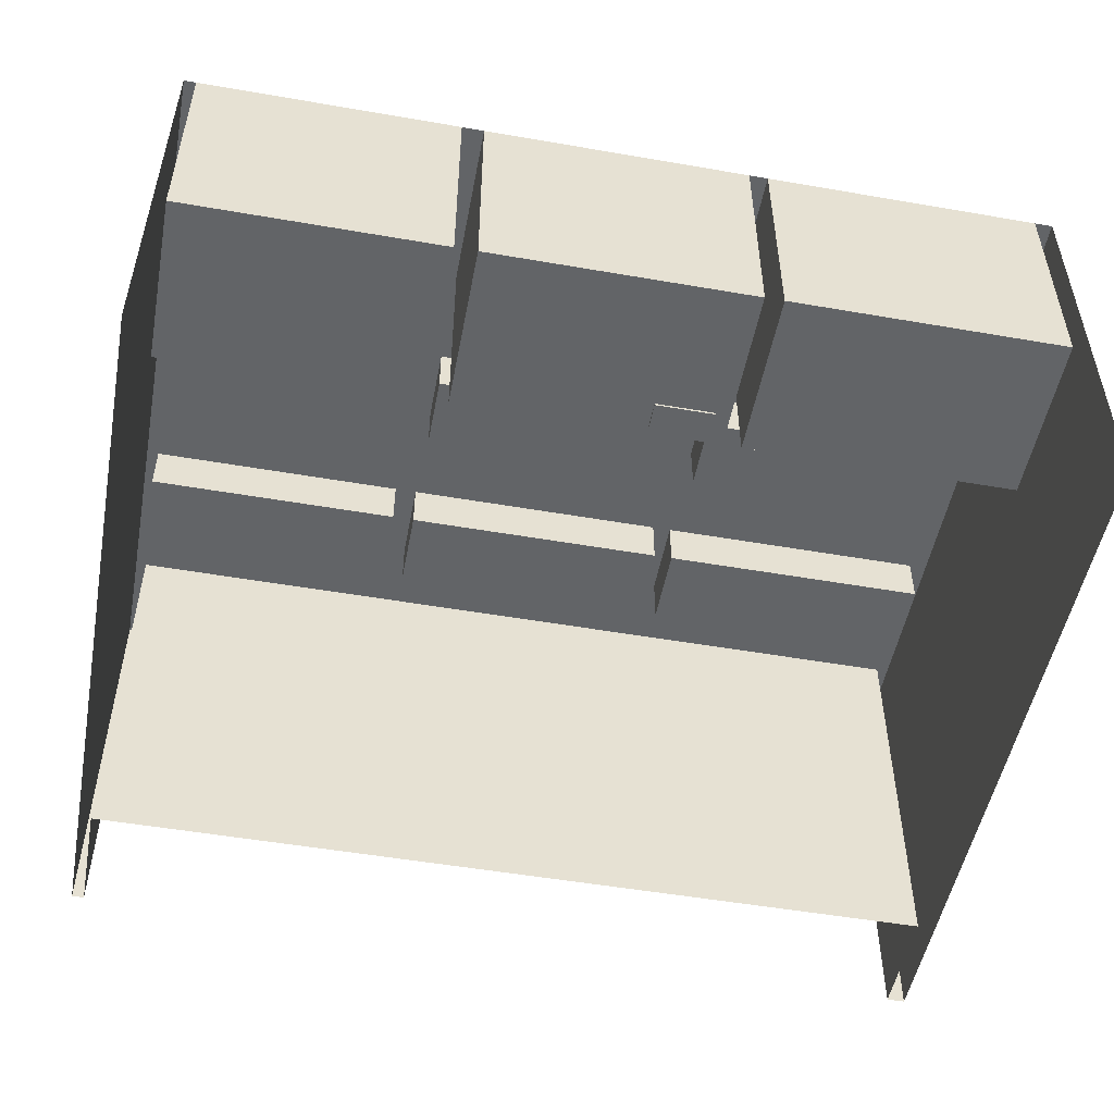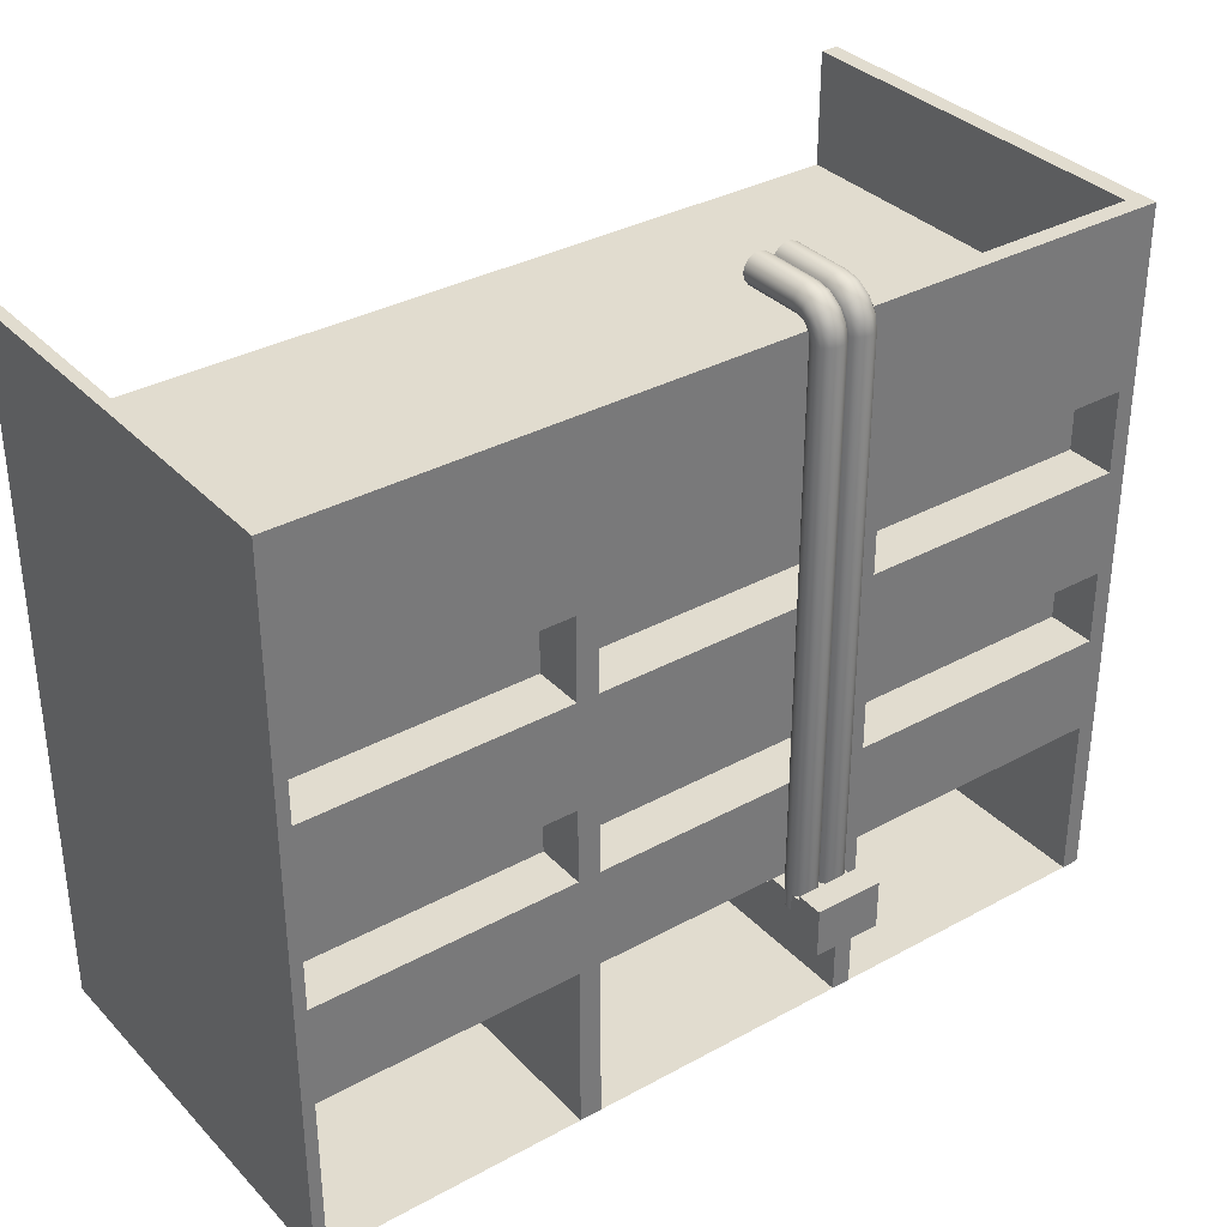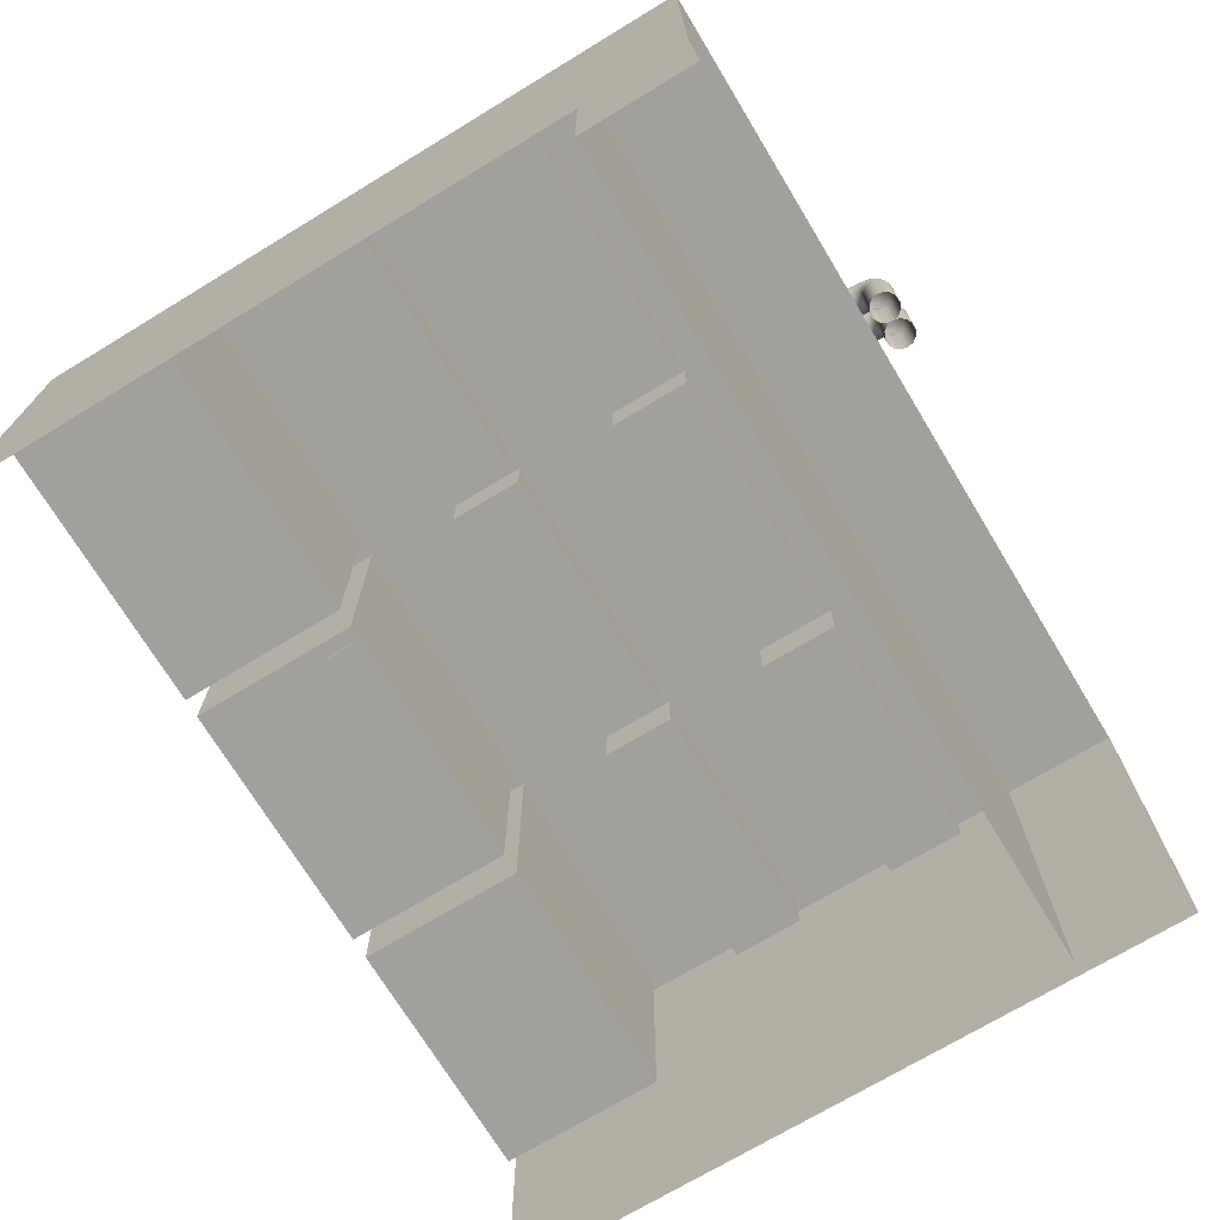
<metadata>
{"format":"obj","ext":"obj","renderer":"f3d","projection":"perspective","resolution":1024,"background":"white","views":[{"elev":-51.1,"azim":-10.7,"up":"+Z"},{"elev":34.2,"azim":-36.5,"up":"+Y"},{"elev":-71.7,"azim":121.2,"up":"+Z"}]}
</metadata>
<code>
o Plane_Plane.001
v -8.179 0 0.01561
v -8.179 10.81 0.01561
v 5.115 0 0.01561
v 5.115 10.81 0.01561
v 4.839 10.81 0.01561
v 4.839 0 0.01561
v -7.996 10.81 0.01561
v -7.996 0 0.01561
v -4.048 0 0.01561
v -4.048 10.81 0.01561
v -3.713 0 0.01561
v -3.713 10.81 0.01561
v 0.345 0 0.01561
v 0.345 10.81 0.01561
v 0.6322 0 0.01561
v 0.6322 10.81 0.01561
v -8.179 8.133 0.01561
v 5.115 8.133 0.01561
v 4.839 8.133 0.01561
v -7.996 8.133 0.01561
v -4.048 8.133 0.01561
v -3.713 8.133 0.01561
v 0.345 8.133 0.01561
v 0.6322 8.133 0.01561
v -8.179 6.876 0.01561
v 5.115 6.876 0.01561
v 4.839 6.876 0.01561
v -7.996 6.876 0.01561
v -4.048 6.876 0.01561
v -3.713 6.876 0.01561
v 0.345 6.876 0.01561
v 0.6322 6.876 0.01561
v 5.115 10.62 0.01561
v 4.839 10.62 0.01561
v -7.996 10.62 0.01561
v -4.048 10.62 0.01561
v -3.713 10.62 0.01561
v 0.345 10.62 0.01561
v 0.6322 10.62 0.01561
v -8.179 10.62 0.01561
v -8.179 5.247 0.01561
v 5.115 5.247 0.01561
v 4.839 5.247 0.01561
v -7.996 5.247 0.01561
v -4.048 5.247 0.01561
v -3.713 5.247 0.01561
v 0.345 5.247 0.01561
v 0.6322 5.247 0.01561
v -8.179 4.107 0.01561
v 5.115 4.107 0.01561
v 4.839 4.107 0.01561
v -7.996 4.107 0.01561
v -4.048 4.107 0.01561
v -3.713 4.107 0.01561
v 0.345 4.107 0.01561
v 0.6322 4.107 0.01561
v -8.179 2.59 0.01561
v 5.115 2.59 0.01561
v 4.839 2.59 0.01561
v -7.996 2.59 0.01561
v -4.048 2.59 0.01561
v -3.713 2.59 0.01561
v 0.345 2.59 0.01561
v 0.6322 2.59 0.01561
v 4.839 6.876 -0.7429
v 4.839 8.133 -0.7429
v -7.996 6.876 -0.7429
v -7.996 8.133 -0.7429
v -4.048 6.876 -0.7429
v -4.048 8.133 -0.7429
v -3.713 6.876 -0.7429
v -3.713 8.133 -0.7429
v 0.345 6.876 -0.7429
v 0.345 8.133 -0.7429
v 0.6322 6.876 -0.7429
v 0.6322 8.133 -0.7429
v 4.839 4.107 -0.7429
v 4.839 5.247 -0.7429
v -7.996 4.107 -0.7429
v -7.996 5.247 -0.7429
v -4.048 4.107 -0.7429
v -4.048 5.247 -0.7429
v -3.713 4.107 -0.7429
v -3.713 5.247 -0.7429
v 0.345 4.107 -0.7429
v 0.345 5.247 -0.7429
v 0.6322 4.107 -0.7429
v 0.6322 5.247 -0.7429
v 0.6322 0 -3.386
v 4.839 0 -3.386
v -7.996 0 -3.386
v -4.048 0 -3.386
v -3.713 0 -3.386
v 0.345 0 -3.386
v 4.839 2.59 -3.386
v -7.996 2.59 -3.386
v -4.048 2.59 -3.386
v -3.713 2.59 -3.386
v 0.345 2.59 -3.386
v 0.6322 2.59 -3.386
v -8.179 0 -6.274
v -8.179 10.81 -6.274
v 5.115 0 -6.274
v 5.115 10.81 -6.274
v 4.839 10.81 -6.274
v -7.996 10.81 -6.274
v -8.179 8.133 -6.274
v 5.115 8.133 -6.274
v -8.179 6.876 -6.274
v 5.115 6.876 -6.274
v 5.115 10.62 -6.274
v -8.179 10.62 -6.274
v -8.179 5.247 -6.274
v 5.115 5.247 -6.274
v -8.179 4.107 -6.274
v 5.115 4.107 -6.274
v -8.179 2.59 -6.274
v 5.115 2.59 -6.274
v -8.179 4.107 -0.2516
v -8.179 2.59 -0.2516
v 5.115 6.876 -0.2516
v 5.115 8.133 -0.2516
v -7.996 10.81 -0.2516
v -8.179 10.81 -0.2516
v 5.115 5.247 -0.2516
v 5.115 4.107 -0.2516
v 5.115 2.59 -0.2516
v 5.115 0 -0.2516
v 0.6322 10.81 -0.2516
v 0.345 10.81 -0.2516
v 5.115 10.62 -0.2516
v 5.115 10.81 -0.2516
v -3.713 10.81 -0.2516
v -4.048 10.81 -0.2516
v 4.839 10.81 -0.2516
v -8.179 10.62 -0.2516
v -8.179 8.133 -0.2516
v -8.179 0 -0.2516
v -8.179 6.876 -0.2516
v -8.179 5.247 -0.2516
v 4.839 9.058 -6.274
v -7.996 9.058 -6.274
v -4.048 9.058 -6.274
v -3.713 9.058 -6.274
v 0.345 9.058 -6.274
v 0.6322 9.058 -6.274
v -7.996 9.058 -0.2516
v 0.6322 9.058 -0.2516
v 0.345 9.058 -0.2516
v -3.713 9.058 -0.2516
v -4.048 9.058 -0.2516
v 4.839 9.058 -0.2516
f 33 5 34
f 34 16 39
f 35 2 40
f 36 7 35
f 37 10 36
f 38 12 37
f 39 14 38
f 32 23 31
f 22 74 23
f 30 21 29
f 56 88 48
f 28 17 25
f 32 76 24
f 26 19 27
f 42 27 43
f 43 32 48
f 44 25 41
f 45 28 44
f 46 29 45
f 47 30 46
f 48 31 47
f 24 38 23
f 23 37 22
f 22 36 21
f 21 35 20
f 20 40 17
f 19 39 24
f 18 34 19
f 56 47 55
f 47 85 55
f 54 45 53
f 55 83 54
f 52 41 49
f 48 78 43
f 50 43 51
f 58 51 59
f 59 56 64
f 60 49 57
f 61 52 60
f 62 53 61
f 63 54 62
f 64 55 63
f 15 63 13
f 62 99 63
f 11 61 9
f 59 90 6
f 8 57 1
f 11 98 62
f 3 59 6
f 73 72 71
f 69 68 67
f 65 76 75
f 85 84 83
f 81 80 79
f 77 88 87
f 27 75 32
f 19 65 27
f 46 86 47
f 51 87 56
f 43 77 51
f 28 68 20
f 52 80 44
f 20 70 21
f 29 67 28
f 21 69 29
f 44 82 45
f 53 79 52
f 45 81 53
f 30 72 22
f 54 84 46
f 24 66 19
f 31 71 30
f 23 73 31
f 94 98 93
f 92 96 91
f 90 100 89
f 63 94 13
f 64 95 59
f 8 96 60
f 6 89 15
f 15 100 64
f 13 93 11
f 61 92 9
f 60 97 61
f 9 91 8
f 119 117 120
f 121 108 122
f 123 102 124
f 125 110 121
f 126 114 125
f 127 116 126
f 128 118 127
f 131 104 132
f 132 105 135
f 129 149 130
f 135 148 129
f 124 112 136
f 136 107 137
f 120 101 138
f 137 109 139
f 122 111 131
f 139 113 140
f 140 115 119
f 41 119 49
f 25 140 41
f 18 131 33
f 17 139 25
f 57 138 1
f 40 137 17
f 2 136 40
f 10 123 7
f 14 133 12
f 5 129 16
f 4 135 5
f 12 134 10
f 33 132 4
f 16 130 14
f 3 127 58
f 58 126 50
f 50 125 42
f 42 121 26
f 7 124 2
f 26 122 18
f 49 120 57
f 148 145 149
f 150 143 151
f 152 146 148
f 149 144 150
f 151 142 147
f 134 147 123
f 133 151 134
f 105 152 135
f 123 142 106
f 130 150 133
f 33 4 5
f 34 5 16
f 35 7 2
f 36 10 7
f 37 12 10
f 38 14 12
f 39 16 14
f 32 24 23
f 22 72 74
f 30 22 21
f 56 87 88
f 28 20 17
f 32 75 76
f 26 18 19
f 42 26 27
f 43 27 32
f 44 28 25
f 45 29 28
f 46 30 29
f 47 31 30
f 48 32 31
f 24 39 38
f 23 38 37
f 22 37 36
f 21 36 35
f 20 35 40
f 19 34 39
f 18 33 34
f 56 48 47
f 47 86 85
f 54 46 45
f 55 85 83
f 52 44 41
f 48 88 78
f 50 42 43
f 58 50 51
f 59 51 56
f 60 52 49
f 61 53 52
f 62 54 53
f 63 55 54
f 64 56 55
f 15 64 63
f 62 98 99
f 11 62 61
f 59 95 90
f 8 60 57
f 11 93 98
f 3 58 59
f 73 74 72
f 69 70 68
f 65 66 76
f 85 86 84
f 81 82 80
f 77 78 88
f 27 65 75
f 19 66 65
f 46 84 86
f 51 77 87
f 43 78 77
f 28 67 68
f 52 79 80
f 20 68 70
f 29 69 67
f 21 70 69
f 44 80 82
f 53 81 79
f 45 82 81
f 30 71 72
f 54 83 84
f 24 76 66
f 31 73 71
f 23 74 73
f 94 99 98
f 92 97 96
f 90 95 100
f 63 99 94
f 64 100 95
f 8 91 96
f 6 90 89
f 15 89 100
f 13 94 93
f 61 97 92
f 60 96 97
f 9 92 91
f 119 115 117
f 121 110 108
f 123 106 102
f 125 114 110
f 126 116 114
f 127 118 116
f 128 103 118
f 131 111 104
f 132 104 105
f 129 148 149
f 135 152 148
f 124 102 112
f 136 112 107
f 120 117 101
f 137 107 109
f 122 108 111
f 139 109 113
f 140 113 115
f 41 140 119
f 25 139 140
f 18 122 131
f 17 137 139
f 57 120 138
f 40 136 137
f 2 124 136
f 10 134 123
f 14 130 133
f 5 135 129
f 4 132 135
f 12 133 134
f 33 131 132
f 16 129 130
f 3 128 127
f 58 127 126
f 50 126 125
f 42 125 121
f 7 123 124
f 26 121 122
f 49 119 120
f 148 146 145
f 150 144 143
f 152 141 146
f 149 145 144
f 151 143 142
f 134 151 147
f 133 150 151
f 105 141 152
f 123 147 142
f 130 149 150
o Cube_Cube.001
v -0.7853 2.052 -3.421
v -0.7853 2.494 -3.421
v -0.7853 2.052 0.5647
v -0.7853 2.494 0.5647
v 0.1232 2.052 -3.421
v 0.1232 2.494 -3.421
v 0.1232 2.052 0.5647
v 0.1232 2.494 0.5647
v -0.8484 1.899 0.5647
v -0.8484 2.647 0.5647
v 0.1864 1.899 0.5647
v 0.1864 2.647 0.5647
v -0.8484 1.899 0.9728
v -0.8484 2.647 0.9728
v 0.1864 1.899 0.9728
v 0.1864 2.647 0.9728
f 155 154 153
f 164 159 160
f 157 160 159
f 153 158 157
f 153 159 155
f 158 156 160
f 163 155 159
f 156 164 160
f 161 156 155
f 162 168 164
f 161 166 162
f 164 167 163
f 163 165 161
f 167 166 165
f 155 156 154
f 164 163 159
f 157 158 160
f 153 154 158
f 153 157 159
f 158 154 156
f 163 161 155
f 156 162 164
f 161 162 156
f 162 166 168
f 161 165 166
f 164 168 167
f 163 167 165
f 167 168 166
o Cube.001_Cube.003
v -0.7761 2.235 0.3747
v -0.7123 2.235 0.4547
v -0.6201 2.235 0.4991
v -0.5177 2.235 0.4991
v -0.4255 2.235 0.4547
v -0.3617 2.235 0.3747
v -0.3389 2.235 0.2749
v -0.3617 2.235 0.1751
v -0.4255 2.235 0.09506
v -0.5177 2.235 0.05065
v -0.6201 2.235 0.05065
v -0.7123 2.235 0.09507
v -0.7761 2.235 0.1751
v -0.7989 2.235 0.2749
v -0.7761 10.77 0.3742
v -0.7123 10.78 0.4538
v -0.6201 10.79 0.498
v -0.5177 10.79 0.498
v -0.4255 10.78 0.4538
v -0.3617 10.77 0.3742
v -0.3389 10.76 0.2749
v -0.3617 10.75 0.1756
v -0.4255 10.75 0.09593
v -0.5177 10.74 0.05173
v -0.6201 10.74 0.05173
v -0.7123 10.75 0.09593
v -0.7761 10.75 0.1756
v -0.7989 10.76 0.2749
v -0.7761 10.96 0.3365
v -0.7123 10.99 0.4104
v -0.6201 11 0.4515
v -0.5177 11 0.4515
v -0.4255 10.99 0.4104
v -0.3617 10.96 0.3365
v -0.3389 10.92 0.2443
v -0.3617 10.88 0.1521
v -0.4255 10.85 0.07817
v -0.5177 10.83 0.03714
v -0.6201 10.83 0.03714
v -0.7123 10.85 0.07817
v -0.7761 10.88 0.1521
v -0.7989 10.92 0.2443
v -0.7761 11.12 0.2278
v -0.7123 11.18 0.2844
v -0.6201 11.21 0.3158
v -0.5177 11.21 0.3158
v -0.4255 11.18 0.2844
v -0.3617 11.12 0.2278
v -0.3389 11.05 0.1572
v -0.3617 10.98 0.08666
v -0.4255 10.92 0.03007
v -0.5177 10.89 -0.001333
v -0.6201 10.89 -0.001333
v -0.7123 10.92 0.03007
v -0.7761 10.98 0.08666
v -0.7989 11.05 0.1572
v -0.7761 11.23 0.06508
v -0.7123 11.3 0.09571
v -0.6201 11.34 0.1127
v -0.5177 11.34 0.1127
v -0.4255 11.3 0.09571
v -0.3617 11.23 0.06508
v -0.3389 11.14 0.02689
v -0.3617 11.04 -0.01129
v -0.4255 10.97 -0.04192
v -0.5177 10.93 -0.05892
v -0.6201 10.93 -0.05892
v -0.7123 10.97 -0.04192
v -0.7761 11.04 -0.01129
v -0.7989 11.14 0.02689
v -0.7761 11.26 -0.1171
v -0.7123 11.34 -0.1092
v -0.6201 11.39 -0.1049
v -0.5177 11.39 -0.1049
v -0.4255 11.34 -0.1092
v -0.3617 11.26 -0.1171
v -0.3389 11.17 -0.1268
v -0.3617 11.07 -0.1366
v -0.4255 10.99 -0.1445
v -0.5177 10.94 -0.1488
v -0.6201 10.94 -0.1488
v -0.7123 10.99 -0.1445
v -0.7761 11.07 -0.1366
v -0.7989 11.17 -0.1268
v -0.7761 11.27 -1.051
v -0.7123 11.35 -1.051
v -0.6201 11.39 -1.051
v -0.5177 11.39 -1.051
v -0.4255 11.35 -1.051
v -0.3617 11.27 -1.051
v -0.3389 11.17 -1.051
v -0.3617 11.07 -1.051
v -0.4255 10.99 -1.051
v -0.5177 10.94 -1.051
v -0.6201 10.94 -1.051
v -0.7123 10.99 -1.051
v -0.7761 11.07 -1.051
v -0.7989 11.17 -1.051
f 169 196 182
f 170 183 169
f 171 184 170
f 186 171 172
f 187 172 173
f 188 173 174
f 189 174 175
f 190 175 176
f 191 176 177
f 192 177 178
f 193 178 179
f 180 193 179
f 181 194 180
f 182 195 181
f 183 210 196
f 184 197 183
f 185 198 184
f 200 185 186
f 201 186 187
f 202 187 188
f 203 188 189
f 204 189 190
f 205 190 191
f 206 191 192
f 207 192 193
f 194 207 193
f 195 208 194
f 196 209 195
f 197 224 210
f 198 211 197
f 213 198 199
f 214 199 200
f 215 200 201
f 202 215 201
f 203 216 202
f 218 203 204
f 219 204 205
f 220 205 206
f 221 206 207
f 208 221 207
f 209 222 208
f 224 209 210
f 225 224 211
f 226 211 212
f 227 212 213
f 214 227 213
f 229 214 215
f 230 215 216
f 231 216 217
f 218 231 217
f 233 218 219
f 220 233 219
f 235 220 221
f 236 221 222
f 237 222 223
f 238 223 224
f 239 238 225
f 240 225 226
f 241 226 227
f 228 241 227
f 229 242 228
f 230 243 229
f 231 244 230
f 232 245 231
f 233 246 232
f 234 247 233
f 249 234 235
f 250 235 236
f 251 236 237
f 252 237 238
f 253 252 239
f 254 239 240
f 255 240 241
f 256 241 242
f 243 256 242
f 244 257 243
f 245 258 244
f 246 259 245
f 247 260 246
f 248 261 247
f 263 248 249
f 264 249 250
f 265 250 251
f 266 251 252
f 169 183 196
f 170 184 183
f 171 185 184
f 186 185 171
f 187 186 172
f 188 187 173
f 189 188 174
f 190 189 175
f 191 190 176
f 192 191 177
f 193 192 178
f 180 194 193
f 181 195 194
f 182 196 195
f 183 197 210
f 184 198 197
f 185 199 198
f 200 199 185
f 201 200 186
f 202 201 187
f 203 202 188
f 204 203 189
f 205 204 190
f 206 205 191
f 207 206 192
f 194 208 207
f 195 209 208
f 196 210 209
f 197 211 224
f 198 212 211
f 213 212 198
f 214 213 199
f 215 214 200
f 202 216 215
f 203 217 216
f 218 217 203
f 219 218 204
f 220 219 205
f 221 220 206
f 208 222 221
f 209 223 222
f 224 223 209
f 225 238 224
f 226 225 211
f 227 226 212
f 214 228 227
f 229 228 214
f 230 229 215
f 231 230 216
f 218 232 231
f 233 232 218
f 220 234 233
f 235 234 220
f 236 235 221
f 237 236 222
f 238 237 223
f 239 252 238
f 240 239 225
f 241 240 226
f 228 242 241
f 229 243 242
f 230 244 243
f 231 245 244
f 232 246 245
f 233 247 246
f 234 248 247
f 249 248 234
f 250 249 235
f 251 250 236
f 252 251 237
f 253 266 252
f 254 253 239
f 255 254 240
f 256 255 241
f 243 257 256
f 244 258 257
f 245 259 258
f 246 260 259
f 247 261 260
f 248 262 261
f 263 262 248
f 264 263 249
f 265 264 250
f 266 265 251
o Cube.002_Cube.004
v -0.3257 2.235 0.3747
v -0.2619 2.235 0.4547
v -0.1696 2.235 0.4991
v -0.06727 2.235 0.4991
v 0.02495 2.235 0.4547
v 0.08877 2.235 0.3747
v 0.1116 2.235 0.2749
v 0.08877 2.235 0.1751
v 0.02495 2.235 0.09506
v -0.06727 2.235 0.05065
v -0.1696 2.235 0.05065
v -0.2619 2.235 0.09507
v -0.3257 2.235 0.1751
v -0.3484 2.235 0.2749
v -0.3257 10.77 0.3742
v -0.2619 10.78 0.4538
v -0.1696 10.79 0.498
v -0.06727 10.79 0.498
v 0.02495 10.78 0.4538
v 0.08877 10.77 0.3742
v 0.1116 10.76 0.2749
v 0.08877 10.75 0.1756
v 0.02495 10.75 0.09593
v -0.06727 10.74 0.05173
v -0.1696 10.74 0.05173
v -0.2619 10.75 0.09593
v -0.3257 10.75 0.1756
v -0.3484 10.76 0.2749
v -0.3257 10.96 0.3365
v -0.2619 10.99 0.4104
v -0.1696 11 0.4515
v -0.06727 11 0.4515
v 0.02495 10.99 0.4104
v 0.08877 10.96 0.3365
v 0.1116 10.92 0.2443
v 0.08877 10.88 0.1521
v 0.02495 10.85 0.07817
v -0.06727 10.83 0.03714
v -0.1696 10.83 0.03714
v -0.2619 10.85 0.07817
v -0.3257 10.88 0.1521
v -0.3484 10.92 0.2443
v -0.3257 11.12 0.2278
v -0.2619 11.18 0.2844
v -0.1696 11.21 0.3158
v -0.06727 11.21 0.3158
v 0.02495 11.18 0.2844
v 0.08877 11.12 0.2278
v 0.1116 11.05 0.1572
v 0.08877 10.98 0.08666
v 0.02495 10.92 0.03007
v -0.06727 10.89 -0.001333
v -0.1696 10.89 -0.001333
v -0.2619 10.92 0.03007
v -0.3257 10.98 0.08666
v -0.3484 11.05 0.1572
v -0.3257 11.23 0.06508
v -0.2619 11.3 0.09571
v -0.1696 11.34 0.1127
v -0.06727 11.34 0.1127
v 0.02495 11.3 0.09571
v 0.08877 11.23 0.06508
v 0.1116 11.14 0.02689
v 0.08877 11.04 -0.01129
v 0.02495 10.97 -0.04192
v -0.06727 10.93 -0.05892
v -0.1696 10.93 -0.05892
v -0.2619 10.97 -0.04192
v -0.3257 11.04 -0.01129
v -0.3484 11.14 0.02689
v -0.3257 11.26 -0.1171
v -0.2619 11.34 -0.1092
v -0.1696 11.39 -0.1049
v -0.06727 11.39 -0.1049
v 0.02495 11.34 -0.1092
v 0.08877 11.26 -0.1171
v 0.1116 11.17 -0.1268
v 0.08877 11.07 -0.1366
v 0.02495 10.99 -0.1445
v -0.06727 10.94 -0.1488
v -0.1696 10.94 -0.1488
v -0.2619 10.99 -0.1445
v -0.3257 11.07 -0.1366
v -0.3484 11.17 -0.1268
v -0.3257 11.27 -1.051
v -0.2619 11.35 -1.051
v -0.1696 11.39 -1.051
v -0.06727 11.39 -1.051
v 0.02495 11.35 -1.051
v 0.08877 11.27 -1.051
v 0.1116 11.17 -1.051
v 0.08877 11.07 -1.051
v 0.02495 10.99 -1.051
v -0.06727 10.94 -1.051
v -0.1696 10.94 -1.051
v -0.2619 10.99 -1.051
v -0.3257 11.07 -1.051
v -0.3484 11.17 -1.051
f 267 294 280
f 268 281 267
f 269 282 268
f 284 269 270
f 285 270 271
f 286 271 272
f 287 272 273
f 288 273 274
f 289 274 275
f 290 275 276
f 291 276 277
f 278 291 277
f 279 292 278
f 280 293 279
f 281 308 294
f 282 295 281
f 283 296 282
f 298 283 284
f 299 284 285
f 300 285 286
f 301 286 287
f 302 287 288
f 303 288 289
f 304 289 290
f 305 290 291
f 292 305 291
f 293 306 292
f 294 307 293
f 295 322 308
f 296 309 295
f 311 296 297
f 312 297 298
f 313 298 299
f 300 313 299
f 301 314 300
f 316 301 302
f 317 302 303
f 318 303 304
f 319 304 305
f 306 319 305
f 307 320 306
f 322 307 308
f 323 322 309
f 324 309 310
f 325 310 311
f 312 325 311
f 327 312 313
f 328 313 314
f 329 314 315
f 316 329 315
f 331 316 317
f 318 331 317
f 333 318 319
f 334 319 320
f 335 320 321
f 336 321 322
f 337 336 323
f 338 323 324
f 339 324 325
f 326 339 325
f 327 340 326
f 328 341 327
f 329 342 328
f 330 343 329
f 331 344 330
f 332 345 331
f 347 332 333
f 348 333 334
f 349 334 335
f 350 335 336
f 351 350 337
f 352 337 338
f 353 338 339
f 354 339 340
f 341 354 340
f 342 355 341
f 343 356 342
f 344 357 343
f 345 358 344
f 346 359 345
f 361 346 347
f 362 347 348
f 363 348 349
f 364 349 350
f 267 281 294
f 268 282 281
f 269 283 282
f 284 283 269
f 285 284 270
f 286 285 271
f 287 286 272
f 288 287 273
f 289 288 274
f 290 289 275
f 291 290 276
f 278 292 291
f 279 293 292
f 280 294 293
f 281 295 308
f 282 296 295
f 283 297 296
f 298 297 283
f 299 298 284
f 300 299 285
f 301 300 286
f 302 301 287
f 303 302 288
f 304 303 289
f 305 304 290
f 292 306 305
f 293 307 306
f 294 308 307
f 295 309 322
f 296 310 309
f 311 310 296
f 312 311 297
f 313 312 298
f 300 314 313
f 301 315 314
f 316 315 301
f 317 316 302
f 318 317 303
f 319 318 304
f 306 320 319
f 307 321 320
f 322 321 307
f 323 336 322
f 324 323 309
f 325 324 310
f 312 326 325
f 327 326 312
f 328 327 313
f 329 328 314
f 316 330 329
f 331 330 316
f 318 332 331
f 333 332 318
f 334 333 319
f 335 334 320
f 336 335 321
f 337 350 336
f 338 337 323
f 339 338 324
f 326 340 339
f 327 341 340
f 328 342 341
f 329 343 342
f 330 344 343
f 331 345 344
f 332 346 345
f 347 346 332
f 348 347 333
f 349 348 334
f 350 349 335
f 351 364 350
f 352 351 337
f 353 352 338
f 354 353 339
f 341 355 354
f 342 356 355
f 343 357 356
f 344 358 357
f 345 359 358
f 346 360 359
f 361 360 346
f 362 361 347
f 363 362 348
f 364 363 349

</code>
